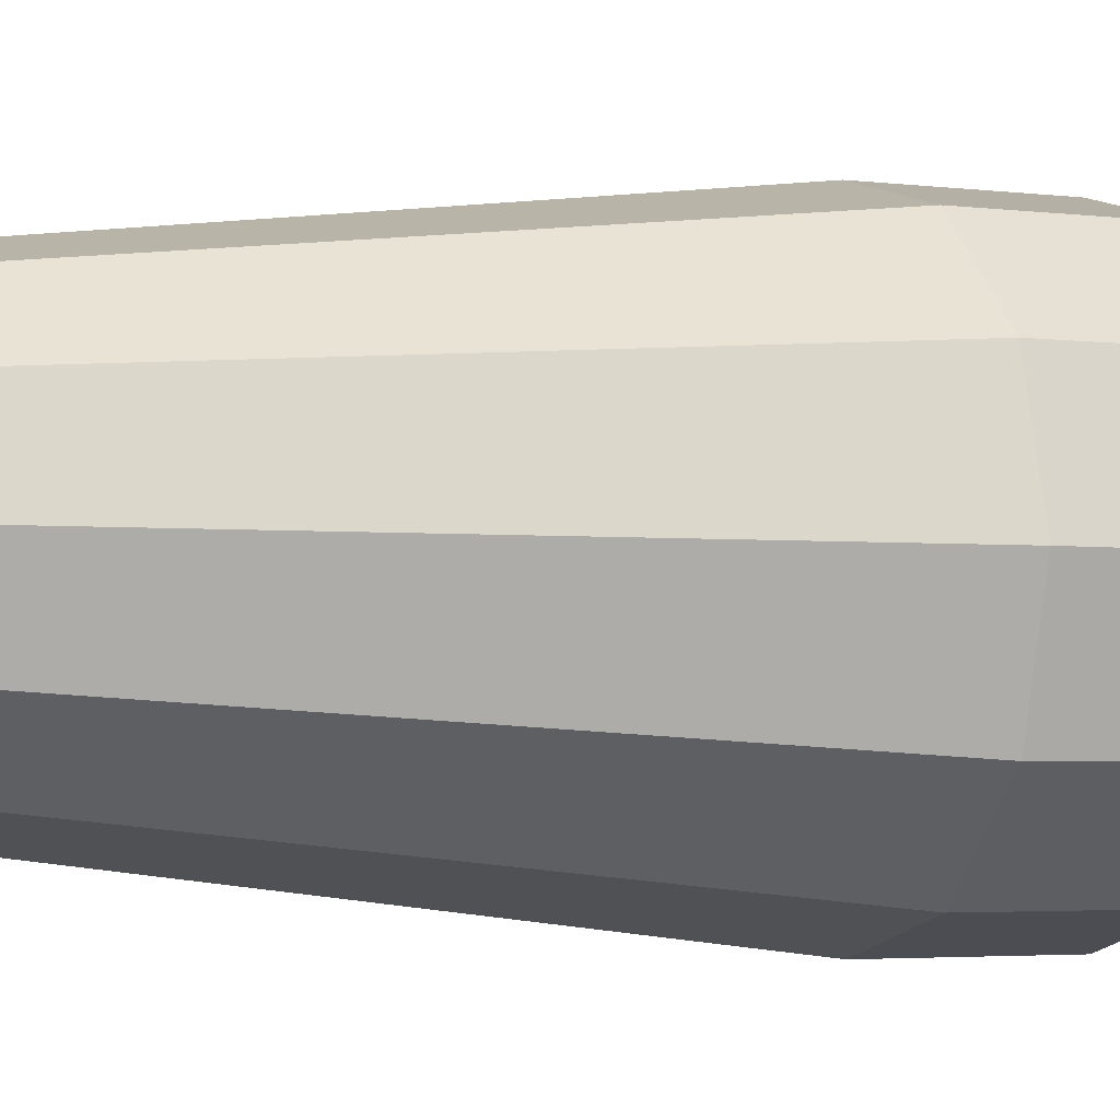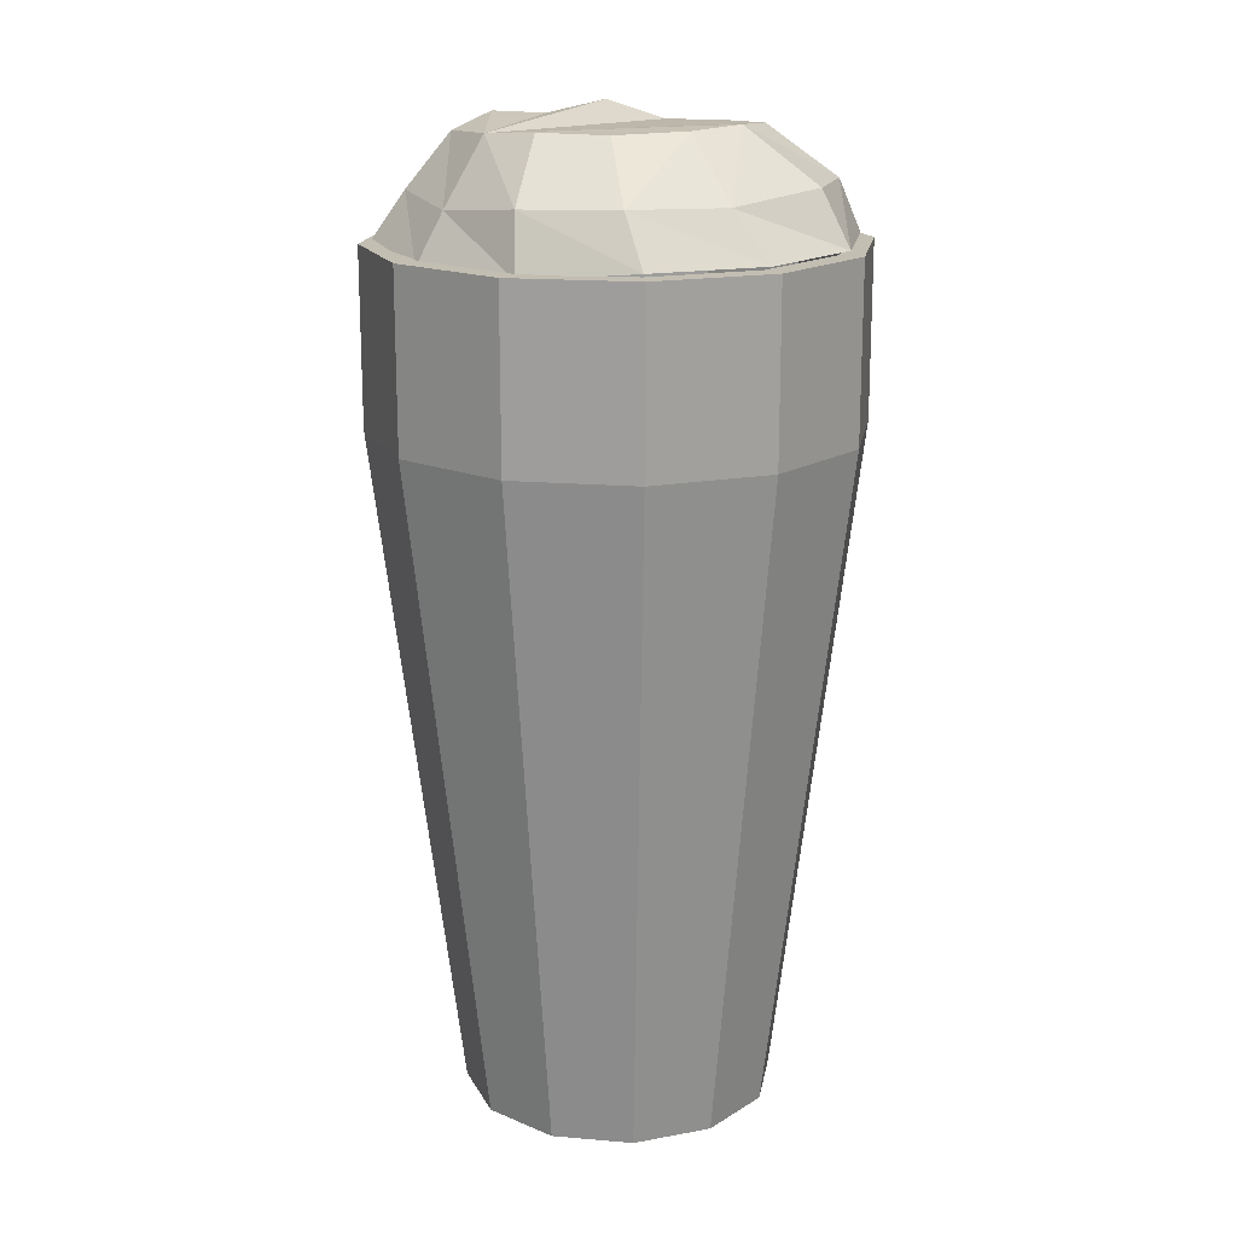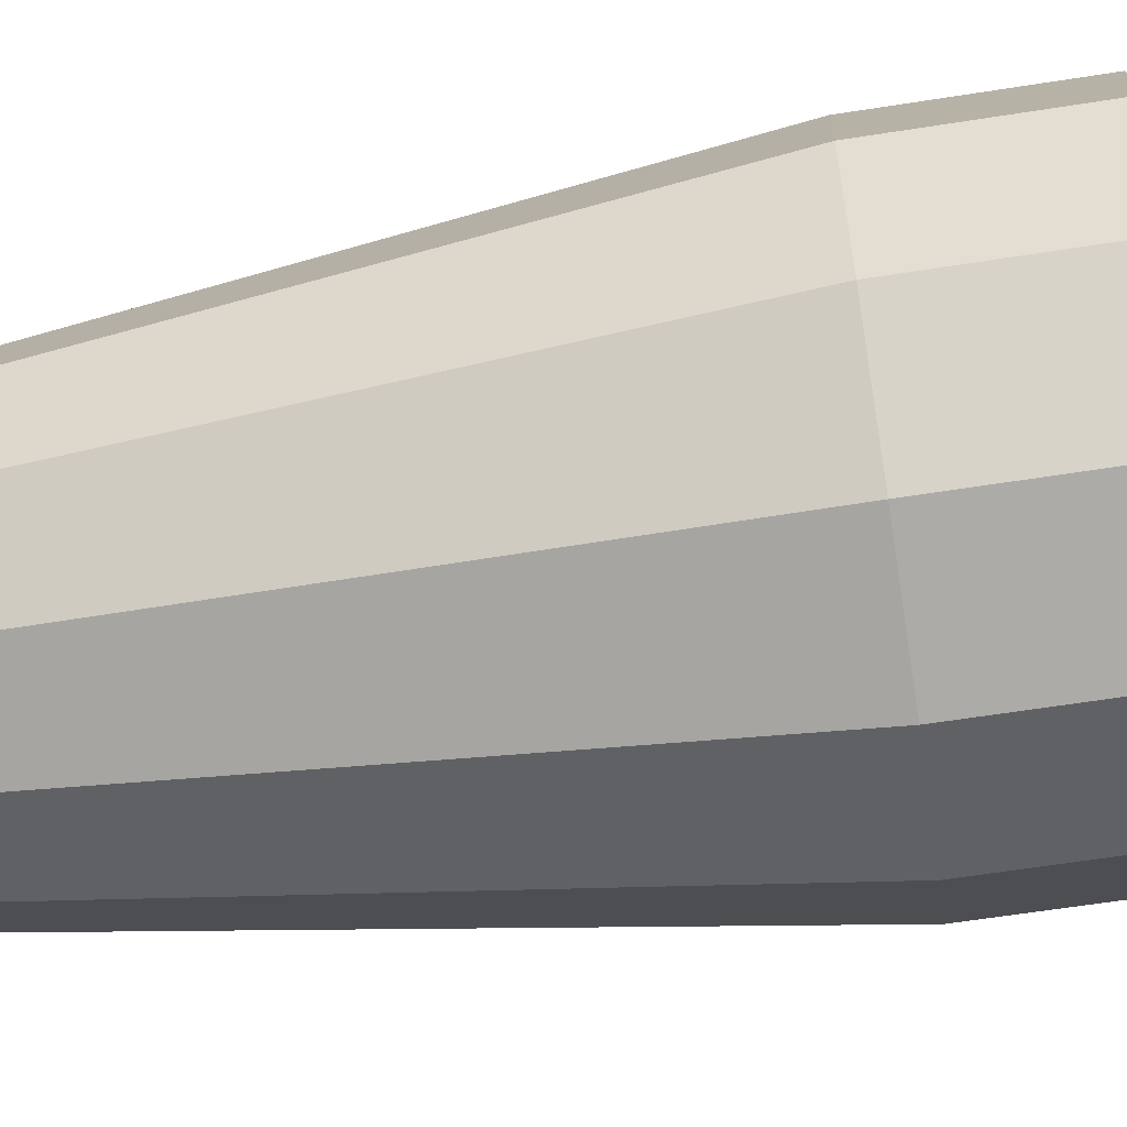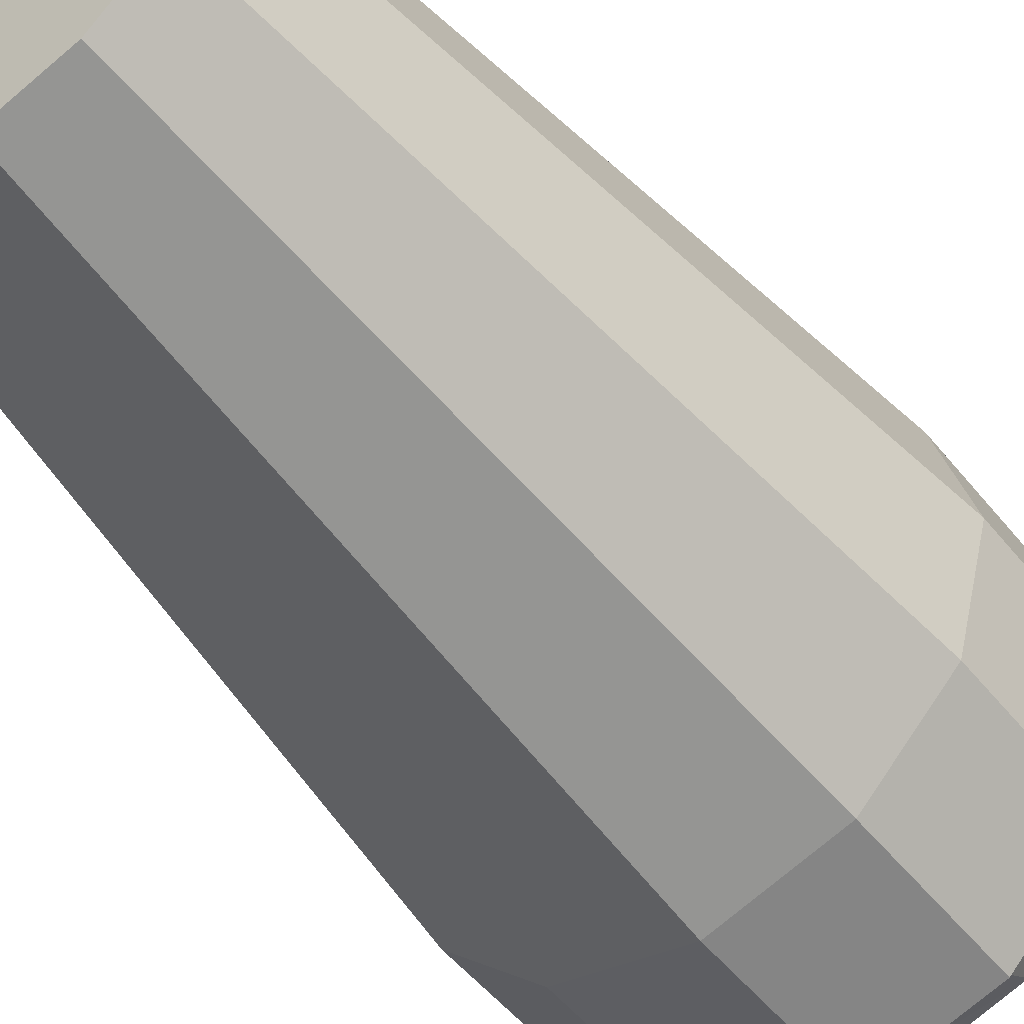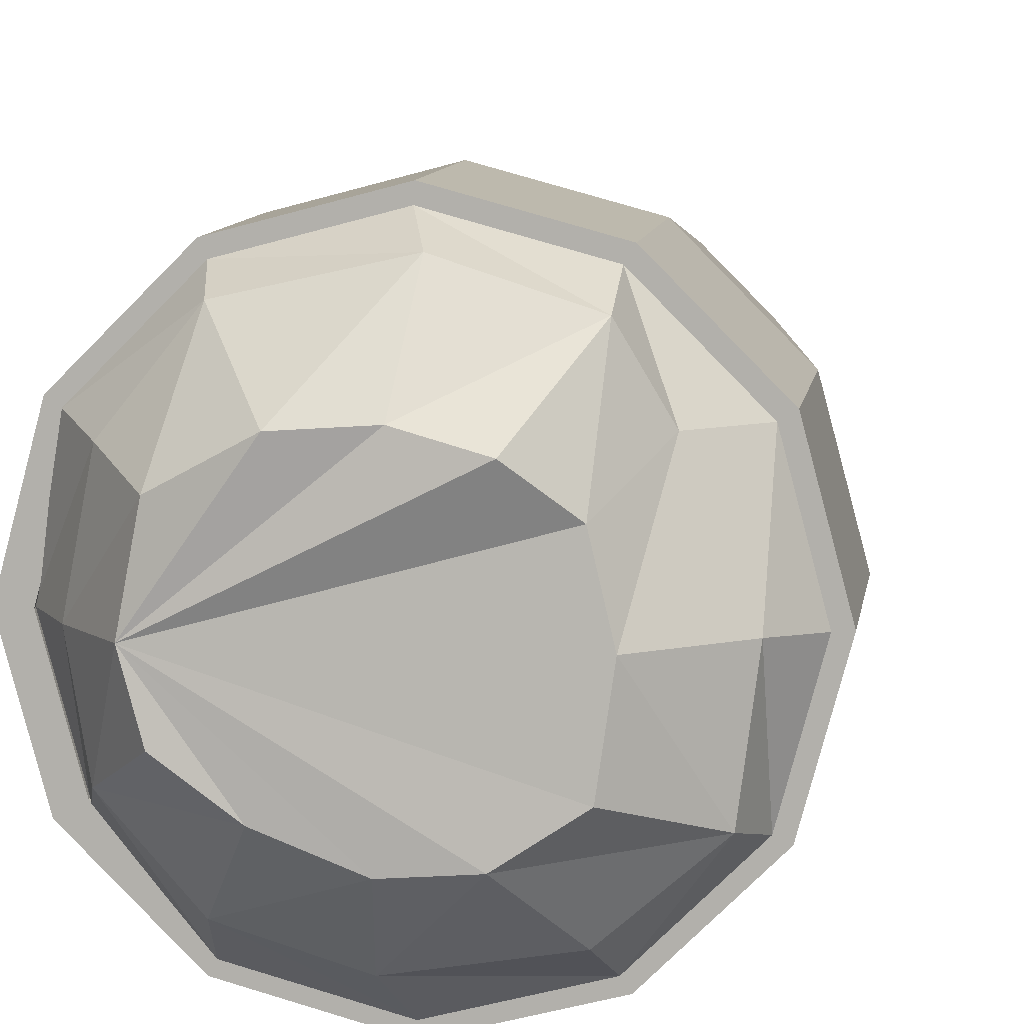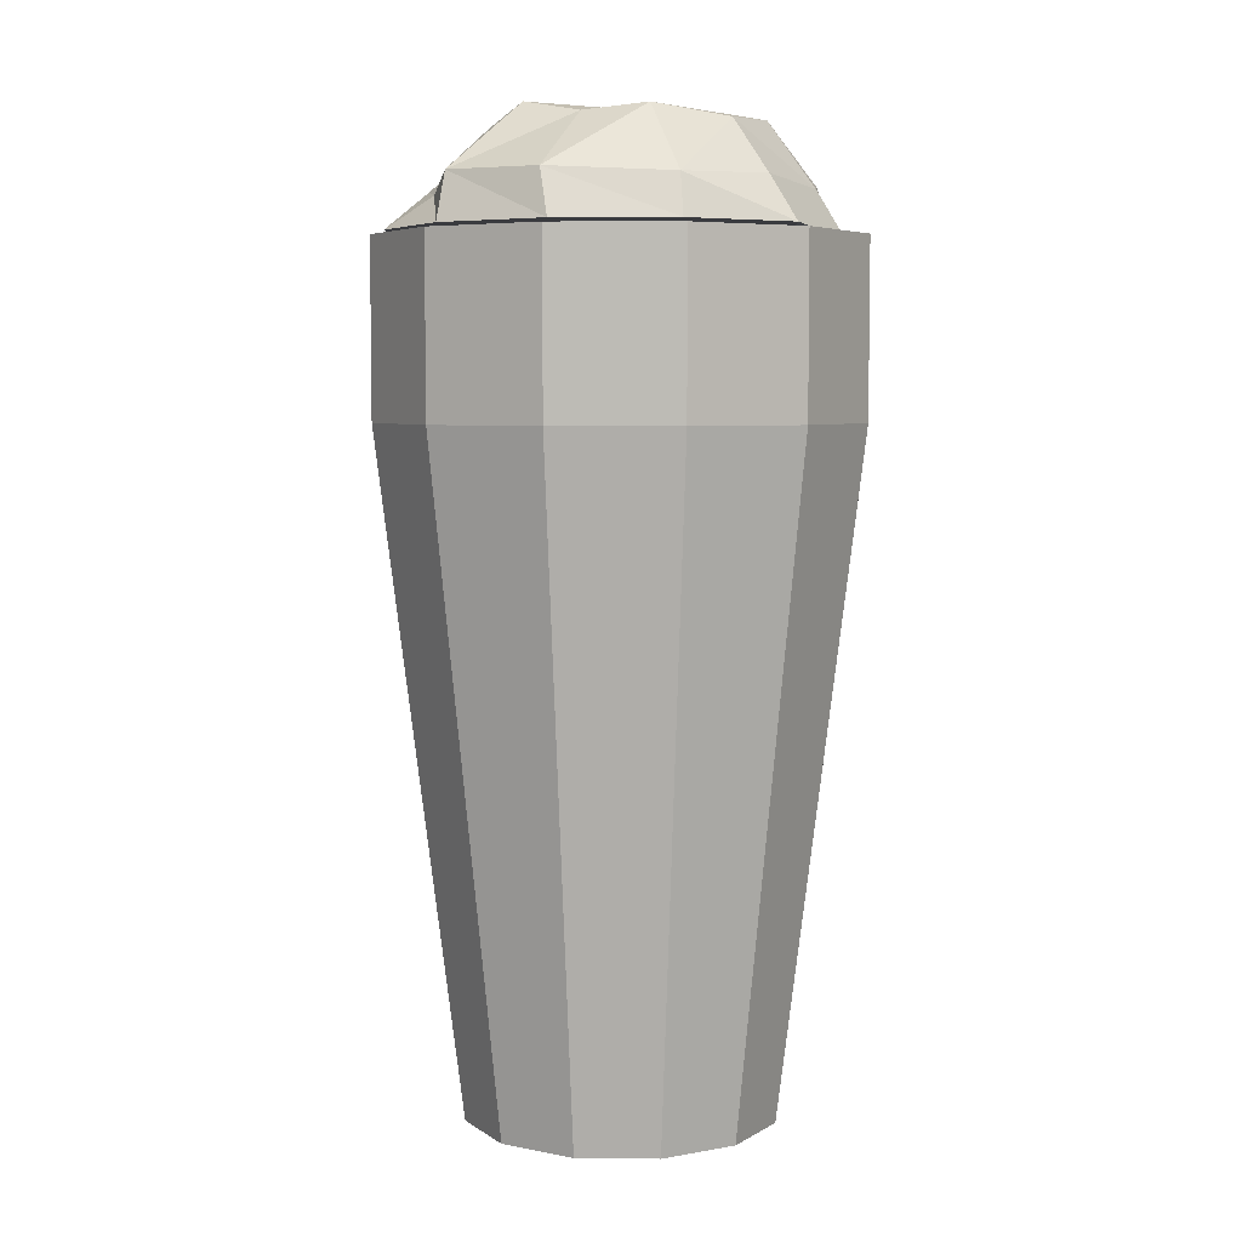
<metadata>
{"format":"obj","ext":"obj","renderer":"f3d","projection":"perspective","resolution":1024,"background":"white","views":[{"elev":-3.3,"azim":65.7,"up":"+Z"},{"elev":17.3,"azim":144.7,"up":"+Y"},{"elev":-62.0,"azim":99.1,"up":"+Z"},{"elev":-52.2,"azim":37.7,"up":"+Z"},{"elev":9.3,"azim":-171.8,"up":"+Z"},{"elev":5.7,"azim":16.3,"up":"+Y"}]}
</metadata>
<code>
v 0.0004181 0.03254 0.04231
v 0.02157 0.03254 0.03664
v 0.02157 0.001769 0.03664
v 0.000418 0.001769 0.04231
v 0.03706 0.03254 0.02115
v 0.03706 0.001769 0.02115
v 0.04273 0.03254 -8.196e-08
v 0.04273 0.001769 0
v 0.03706 0.03254 -0.02115
v 0.03706 0.001769 -0.02115
v 0.02157 0.03254 -0.03664
v 0.02157 0.001769 -0.03664
v 0.0004179 0.03254 -0.04231
v 0.000418 0.001769 -0.04231
v -0.02074 0.03254 -0.03664
v -0.02074 0.001769 -0.03664
v -0.03622 0.03254 -0.02115
v -0.03622 0.001769 -0.02115
v -0.04189 0.03254 7.451e-08
v -0.04189 0.001769 -1.49e-08
v -0.03622 0.03254 0.02115
v -0.03622 0.001769 0.02115
v -0.02074 0.03254 0.03664
v -0.02074 0.001769 0.03664
v -0.03256 0.03254 0.01904
v -0.01862 0.03254 0.03298
v 0.01416 -0.1175 0.0238
v 0.000418 -0.1175 0.02748
v 0.02422 -0.1175 0.01374
v 0.0279 -0.1175 4.247e-07
v 0.02422 -0.1175 -0.01374
v 0.01416 -0.1175 -0.0238
v 0.000418 -0.1175 -0.02748
v -0.01332 -0.1175 -0.0238
v -0.02338 -0.1175 -0.01374
v -0.02706 -0.1175 4.098e-07
v -0.02338 -0.1175 0.01374
v -0.01332 -0.1175 0.0238
v -0.03766 0.03254 6.706e-08
v -0.03256 0.03254 -0.01904
v -0.01862 0.03254 -0.03298
v 0.0004179 0.03254 -0.03808
v 0.01946 0.03254 -0.03298
v 0.03339 0.03254 -0.01904
v 0.0385 0.03254 -8.196e-08
v 0.03339 0.03254 0.01904
v 0.01946 0.03254 0.03298
v 0.0004181 0.03254 0.03808
v -0.03256 0.001769 0.01904
v -0.01862 0.001769 0.03298
v -0.03766 0.001769 -2.98e-08
v -0.03256 0.001769 -0.01904
v -0.01862 0.001769 -0.03298
v 0.000418 0.001769 -0.03808
v 0.01946 0.001769 -0.03298
v 0.03339 0.001769 -0.01904
v 0.03849 0.001769 -7.451e-09
v 0.03339 0.001769 0.01904
v 0.01946 0.001769 0.03298
v 0.000418 0.001769 0.03808
v -0.02338 -0.1098 0.01374
v -0.01332 -0.1098 0.0238
v -0.02706 -0.1098 -8.941e-07
v -0.02338 -0.1098 -0.01374
v -0.01332 -0.1098 -0.0238
v 0.000418 -0.1098 -0.02748
v 0.01416 -0.1098 -0.0238
v 0.02422 -0.1098 -0.01374
v 0.0279 -0.1098 -8.792e-07
v 0.02422 -0.1098 0.01374
v 0.01416 -0.1098 0.0238
v 0.000418 -0.1098 0.02748
v 0.03363 0.03989 2.413e-05
v 0.03339 0.03157 -0.01992
v 0.03875 0.03157 8.433e-05
v 0.03055 0.04147 -0.01564
v 0.02042 0.03331 -0.03464
v 0.01929 0.04185 -0.02812
v 0.000418 0.03331 -0.04
v 0.002992 0.04149 -0.03316
v -0.01958 0.03331 -0.03464
v -0.03132 0.04224 -0.01763
v -0.03422 0.03331 -0.02
v -0.03362 0.04078 0.0007243
v -0.03958 0.03331 0
v -0.03422 0.03331 0.02
v -0.02546 0.03865 0.01971
v -0.01958 0.03331 0.03464
v -0.01945 0.04179 0.03072
v 0.000418 0.03331 0.04
v -0.001926 0.04152 0.03632
v 0.02042 0.03331 0.03464
v 0.01908 0.04062 0.03149
v 0.03506 0.03331 0.02
v 0.02988 0.04111 0.01791
v 0.01128 0.0524 0.02083
v 0.02307 0.0504 0.0144
v 4.555e-05 0.05137 0.02151
v -0.01045 0.05335 0.01893
v -0.01821 0.05009 0.01263
v -0.02111 0.05067 0.0007549
v -0.009346 0.05216 -0.01978
v -0.01913 0.05139 -0.01332
v 0.001395 0.05178 -0.02076
v 0.01338 0.05144 -0.01627
v 0.02264 0.05187 -0.009382
v 0.02555 0.05111 0.0005978
v -0.01779 0.04269 -0.02936
f 4 3 2 1
f 3 6 5 2
f 6 8 7 5
f 8 10 9 7
f 10 12 11 9
f 12 14 13 11
f 14 16 15 13
f 16 18 17 15
f 18 20 19 17
f 20 22 21 19
f 22 24 23 21
f 24 4 1 23
f 26 25 21 23
f 28 27 3 4
f 27 29 6 3
f 29 30 8 6
f 30 31 10 8
f 31 32 12 10
f 32 33 14 12
f 33 34 16 14
f 34 35 18 16
f 35 36 20 18
f 36 37 22 20
f 37 38 24 22
f 38 28 4 24
f 38 37 36 35 34 33 32 31 30 29 27 28
f 25 39 19 21
f 39 40 17 19
f 40 41 15 17
f 41 42 13 15
f 42 43 11 13
f 43 44 9 11
f 44 45 7 9
f 45 46 5 7
f 46 47 2 5
f 47 48 1 2
f 48 26 23 1
f 50 49 25 26
f 49 51 39 25
f 51 52 40 39
f 52 53 41 40
f 53 54 42 41
f 54 55 43 42
f 55 56 44 43
f 56 57 45 44
f 57 58 46 45
f 58 59 47 46
f 59 60 48 47
f 60 50 26 48
f 75 74 73
f 74 77 76
f 77 79 78
f 79 81 80
f 81 83 82
f 83 85 84
f 85 86 84
f 86 88 87
f 88 90 89
f 90 92 91
f 92 94 93
f 94 75 95
f 97 96 93
f 94 92 90 88 86 85 83 81 79 77
f 96 98 91
f 98 99 89
f 100 87 89
f 101 84 87
f 101 82 84
f 103 102 82
f 102 104 80
f 104 105 78
f 105 106 76
f 107 73 76
f 97 95 73
f 96 97 107
f 81 108 80
f 82 108 81
f 102 108 82
f 80 108 102
f 101 103 82
f 84 82 83
f 98 96 107
f 99 98 107
f 100 99 107
f 101 100 107
f 103 101 107
f 102 103 107
f 104 102 107
f 105 104 107
f 106 105 107
f 79 80 78
f 78 80 104
f 77 78 76
f 76 78 105
f 76 106 107
f 74 76 73
f 73 107 97
f 77 74 75
f 77 75 94
f 75 73 95
f 94 95 93
f 93 95 97
f 92 93 91
f 91 93 96
f 90 91 89
f 89 91 98
f 89 99 100
f 88 89 87
f 87 100 101
f 86 87 84
f 62 61 49 50
f 61 63 51 49
f 63 64 52 51
f 64 65 53 52
f 65 66 54 53
f 66 67 55 54
f 67 68 56 55
f 68 69 57 56
f 69 70 58 57
f 70 71 59 58
f 71 72 60 59
f 72 62 50 60
f 72 71 70 69 68 67 66 65 64 63 61 62

</code>
